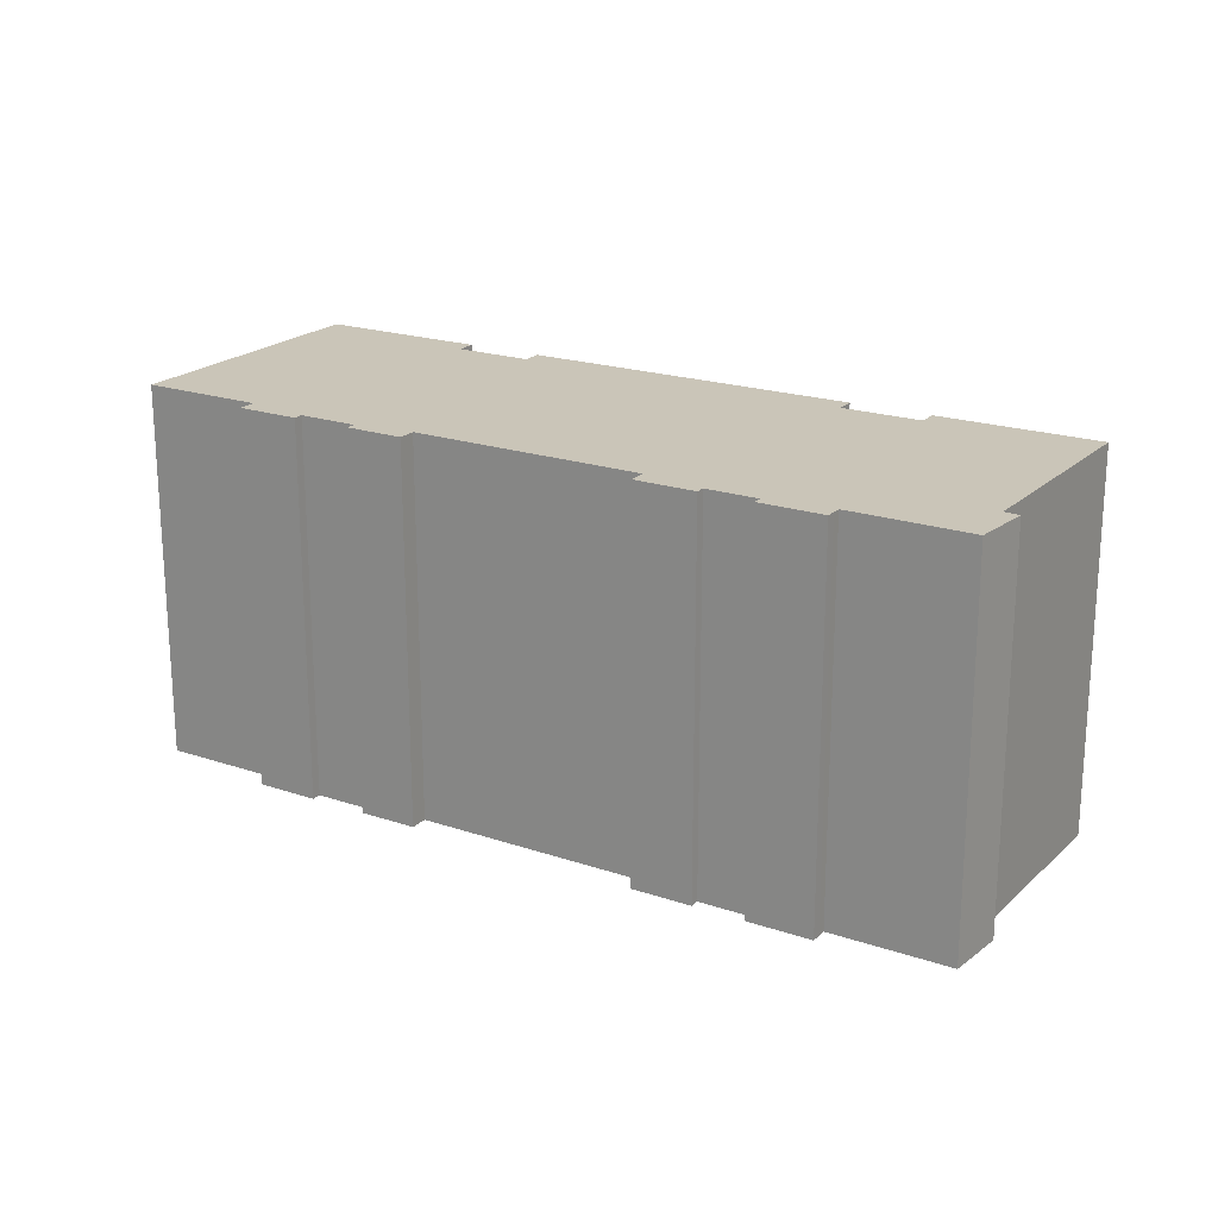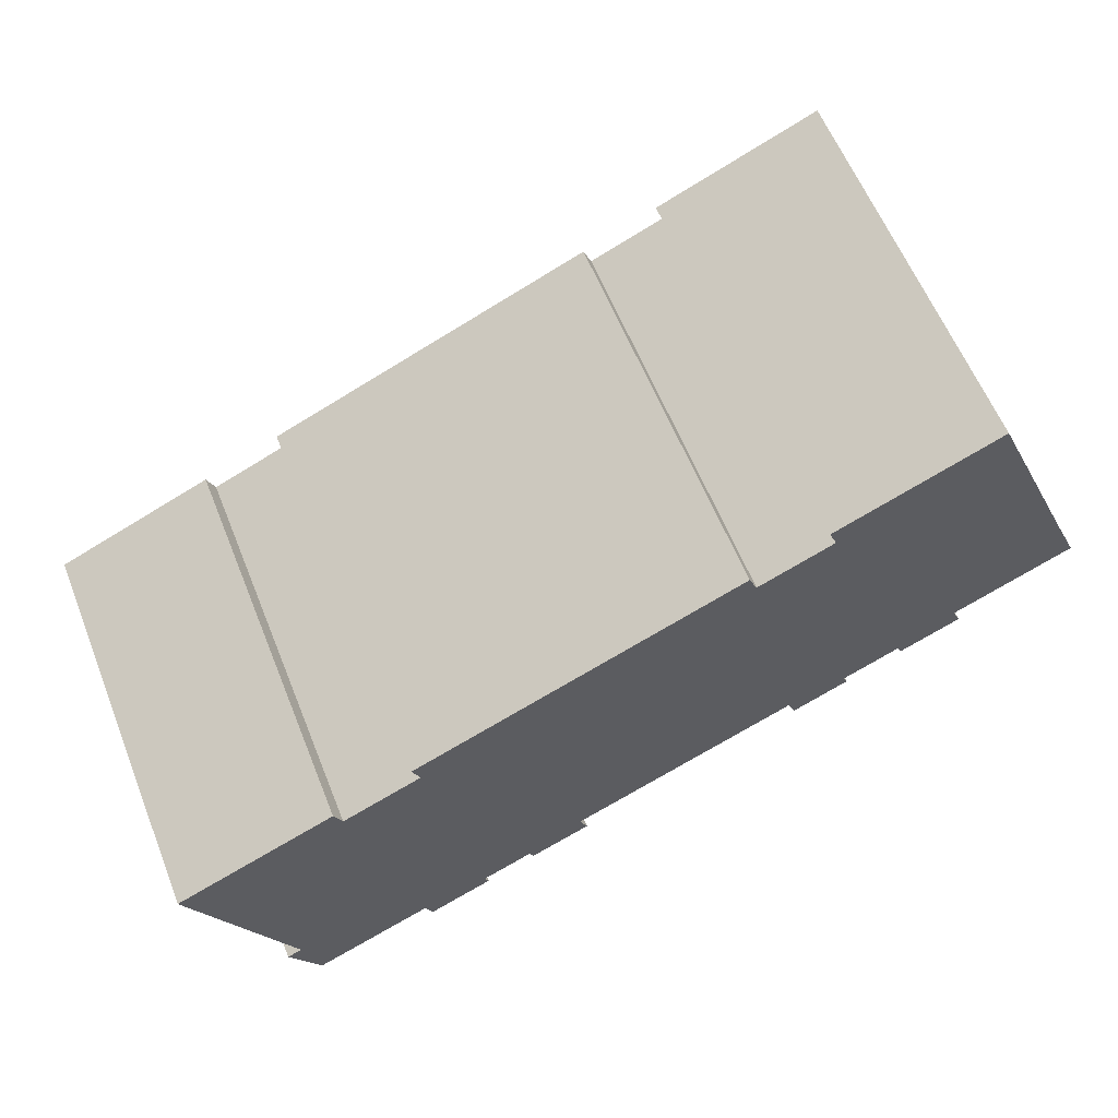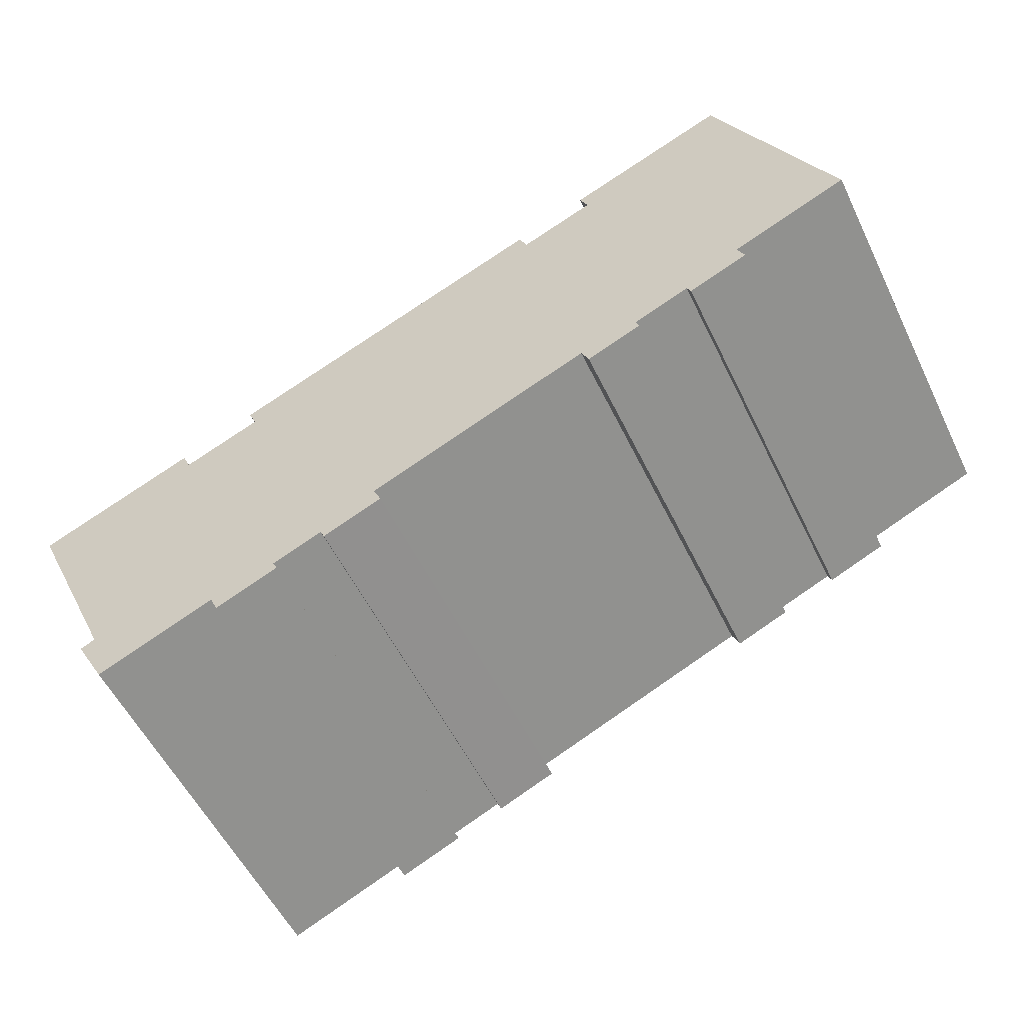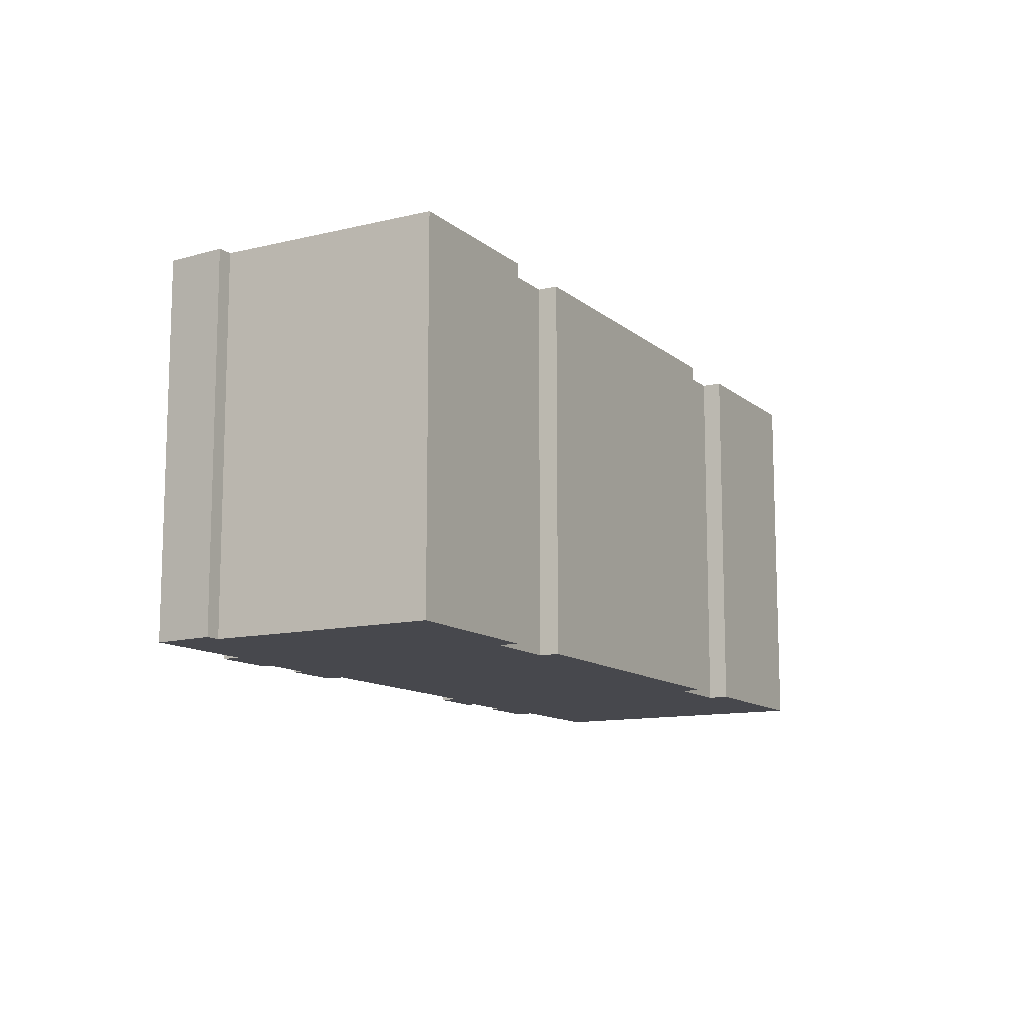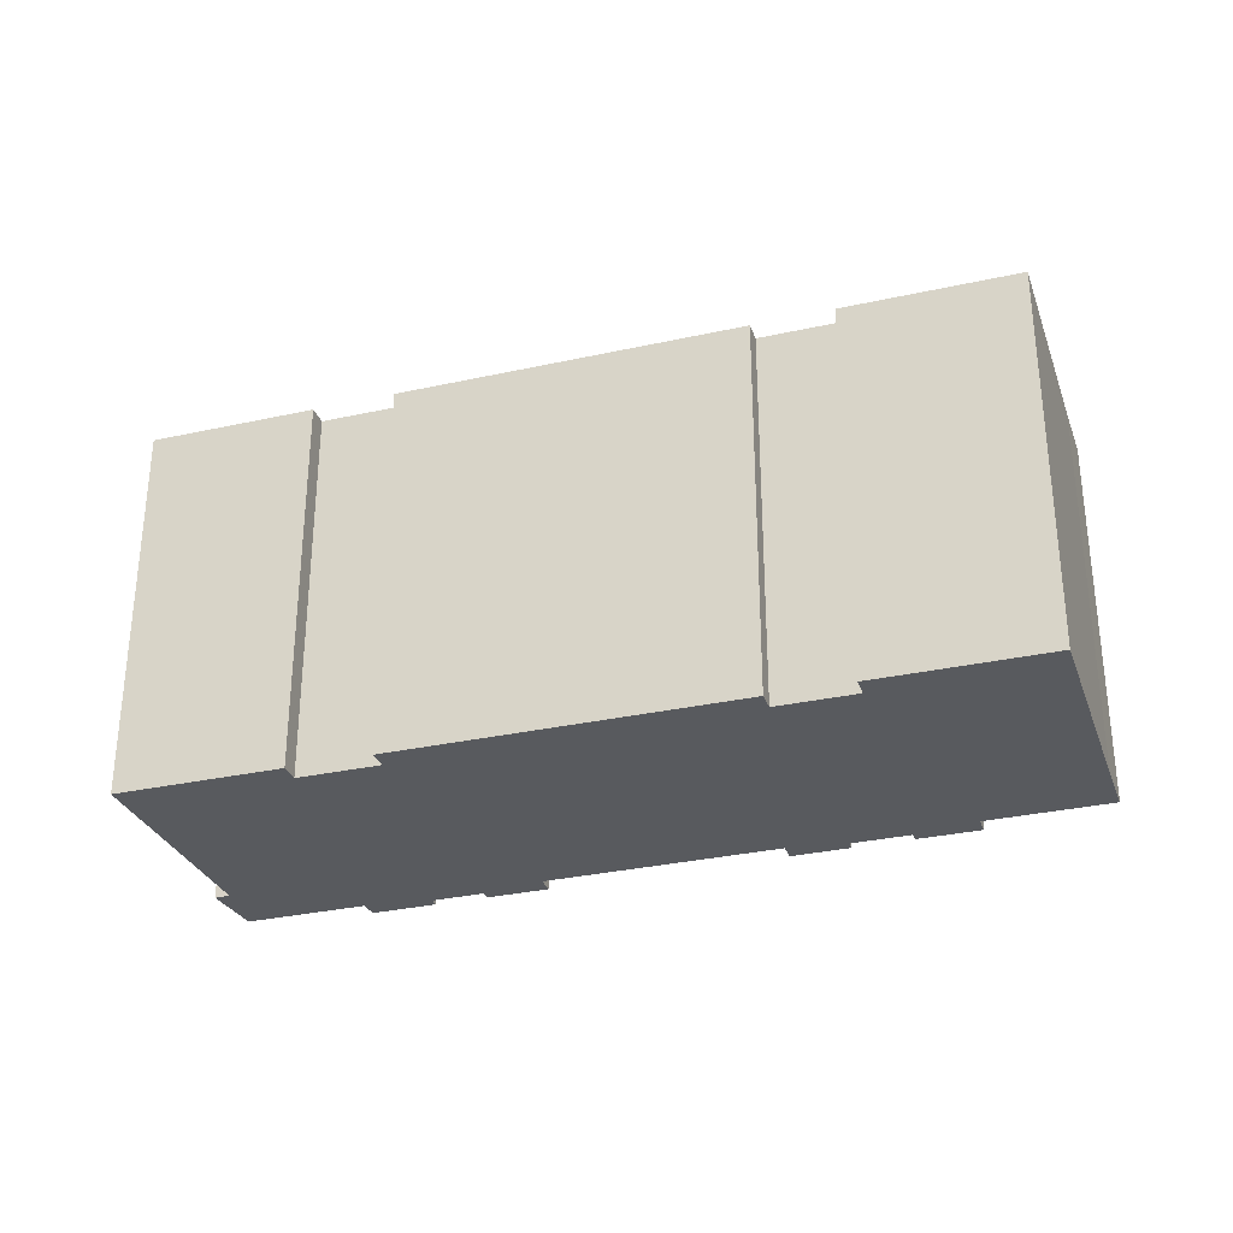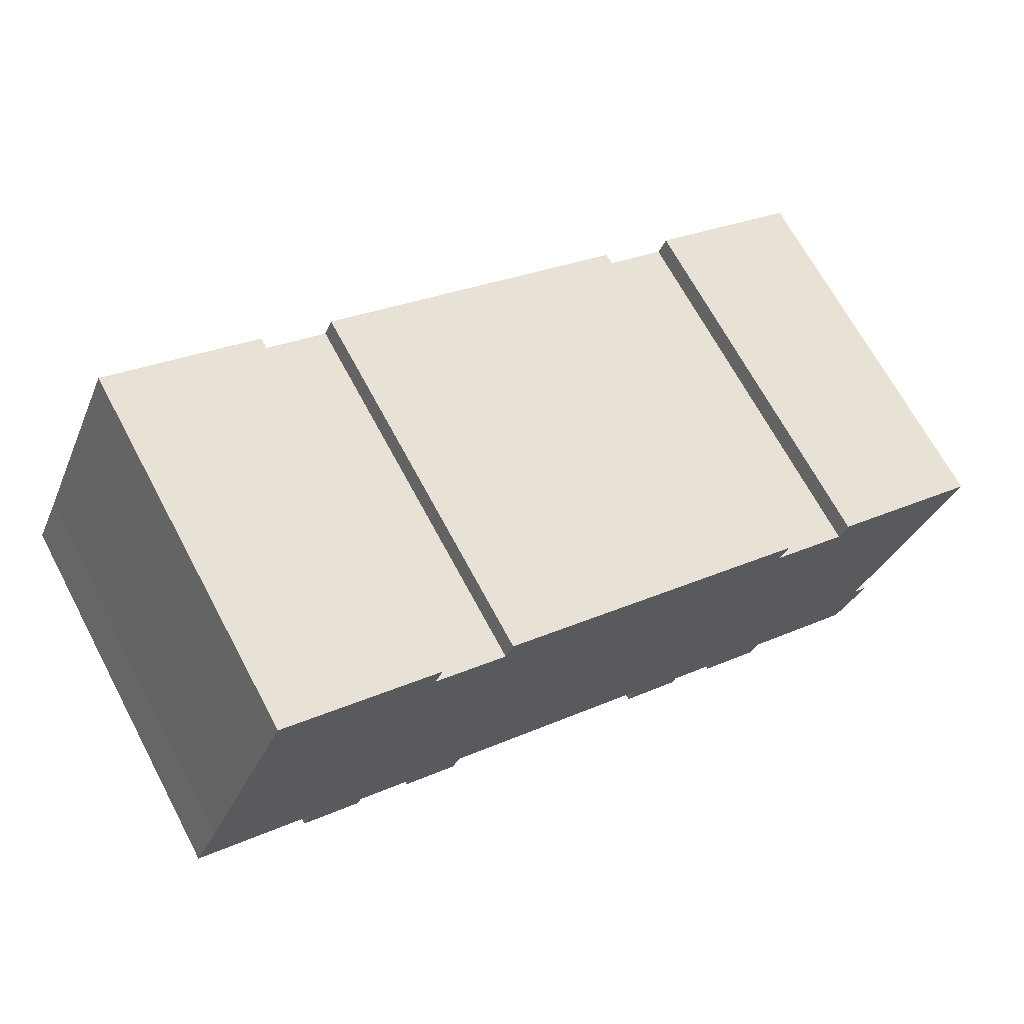
<metadata>
{"format":"obj","ext":"obj","renderer":"f3d","projection":"perspective","resolution":1024,"background":"white","views":[{"elev":20.5,"azim":-172.2,"up":"+Y"},{"elev":59.8,"azim":-21.7,"up":"+Z"},{"elev":-55.2,"azim":25.6,"up":"+Z"},{"elev":-11.9,"azim":-84.3,"up":"+Y"},{"elev":-30.7,"azim":-5.7,"up":"+Y"},{"elev":68.3,"azim":151.9,"up":"+Z"}]}
</metadata>
<code>
v  0.0003277 15.36 -0.0004869
v  0.858 1.157e-16 -1.889
v  0 0 0
v  0.8584 15.36 -1.89
v  6.209 -1.642e-16 2.681
v  6.209 15.36 2.681
v  6.532 -1.182e-16 1.931
v  6.532 15.36 1.931
v  9.594 -1.992e-16 3.253
v  9.595 15.36 3.253
v  9.27 15.36 4.002
v  9.27 -2.451e-16 4.002
v  22.05 -5.828e-16 9.518
v  22.05 15.36 9.517
v  22.37 -5.37e-16 8.769
v  22.37 15.36 8.769
v  25.29 -6.141e-16 10.03
v  25.29 15.36 10.03
v  24.97 15.36 10.78
v  24.97 -6.6e-16 10.78
v  31.34 -8.284e-16 13.53
v  31.34 15.36 13.53
v  32.18 -7.114e-16 11.62
v  32.18 15.36 11.62
v  34.99 -3.177e-16 5.189
v  35 15.36 5.188
v  36 -1.807e-16 2.951
v  36 15.36 2.951
v  31.37 15.36 0.9025
v  31.37 -5.529e-17 0.903
v  31.51 -3.532e-17 0.5768
v  31.51 15.36 0.5763
v  31.67 -1.316e-17 0.2148
v  31.67 15.36 0.2144
v  29.32 15.36 -0.8233
v  29.32 5.038e-17 -0.8228
v  29.16 15.36 -0.4623
v  29.16 2.828e-17 -0.4618
v  26.95 15.36 -1.439
v  26.95 8.811e-17 -1.439
v  27.11 1.102e-16 -1.8
v  27.11 15.36 -1.8
v  24.94 15.36 -2.759
v  24.94 1.689e-16 -2.759
v  24.78 15.36 -2.397
v  24.78 1.468e-16 -2.397
v  24.64 15.36 -2.071
v  24.64 1.268e-16 -2.071
v  15.86 15.36 -5.954
v  15.86 3.646e-16 -5.954
v  16 3.845e-16 -6.28
v  16 15.36 -6.28
v  16.16 4.067e-16 -6.642
v  16.16 15.36 -6.642
v  13.82 15.36 -7.674
v  13.82 4.699e-16 -7.673
v  13.66 15.36 -7.313
v  13.66 4.477e-16 -7.312
v  11.71 15.36 -8.175
v  11.71 5.005e-16 -8.174
v  11.87 5.227e-16 -8.536
v  11.87 15.36 -8.537
v  9.41 15.36 -9.626
v  9.41 5.894e-16 -9.625
v  9.25 15.36 -9.264
v  9.25 5.672e-16 -9.263
v  9.106 15.36 -8.937
v  9.106 5.472e-16 -8.937
v  4.519 15.36 -10.96
v  4.519 6.714e-16 -10.96
v  3.291 15.36 -8.76
v  3.291 5.364e-16 -8.76
v  3.856 5.198e-16 -8.489
v  3.856 15.36 -8.489
g defaultobject
f 1 2 3
f 2 1 4
f 1 5 6
f 5 1 3
f 6 7 8
f 7 6 5
f 8 9 10
f 9 8 7
f 11 9 12
f 9 11 10
f 11 13 14
f 13 11 12
f 14 15 16
f 15 14 13
f 16 17 18
f 17 16 15
f 19 17 20
f 17 19 18
f 19 21 22
f 21 19 20
f 22 23 24
f 23 22 21
f 24 25 26
f 25 24 23
f 26 27 28
f 27 26 25
f 29 27 30
f 27 29 28
f 29 31 32
f 31 29 30
f 32 33 34
f 33 32 31
f 35 33 36
f 33 35 34
f 37 36 38
f 36 37 35
f 39 38 40
f 38 39 37
f 39 41 42
f 41 39 40
f 43 41 44
f 41 43 42
f 45 44 46
f 44 45 43
f 47 46 48
f 46 47 45
f 49 48 50
f 48 49 47
f 49 51 52
f 51 49 50
f 52 53 54
f 53 52 51
f 55 53 56
f 53 55 54
f 57 56 58
f 56 57 55
f 59 58 60
f 58 59 57
f 59 61 62
f 61 59 60
f 63 61 64
f 61 63 62
f 65 64 66
f 64 65 63
f 67 66 68
f 66 67 65
f 69 68 70
f 68 69 67
f 71 70 72
f 70 71 69
f 71 73 74
f 73 71 72
f 4 73 2
f 73 4 74
f 6 4 1
f 4 6 74
f 74 6 69
f 69 6 67
f 67 6 8
f 67 8 10
f 69 71 74
f 14 10 11
f 10 14 67
f 67 14 65
f 65 14 63
f 63 14 59
f 59 14 57
f 57 14 55
f 55 14 49
f 49 14 47
f 47 14 16
f 47 16 18
f 24 29 22
f 29 24 26
f 29 26 28
f 22 18 19
f 18 22 47
f 47 22 45
f 45 22 43
f 43 22 39
f 39 22 37
f 37 22 35
f 35 22 29
f 35 29 32
f 35 32 34
f 42 43 39
f 49 54 55
f 54 49 52
f 62 63 59
f 70 73 72
f 73 70 9
f 61 60 64
f 2 5 3
f 5 2 73
f 5 73 7
f 7 73 9
f 9 13 12
f 13 9 70
f 13 70 68
f 13 68 66
f 13 66 64
f 13 64 60
f 13 60 58
f 13 58 56
f 13 56 50
f 50 56 53
f 50 53 51
f 17 21 20
f 21 17 48
f 21 48 46
f 21 46 44
f 21 44 23
f 23 44 40
f 40 44 41
f 36 31 30
f 31 36 33
f 40 25 23
f 25 40 38
f 25 38 36
f 25 36 30
f 25 30 27
f 50 15 13
f 15 50 48
f 15 48 17

</code>
